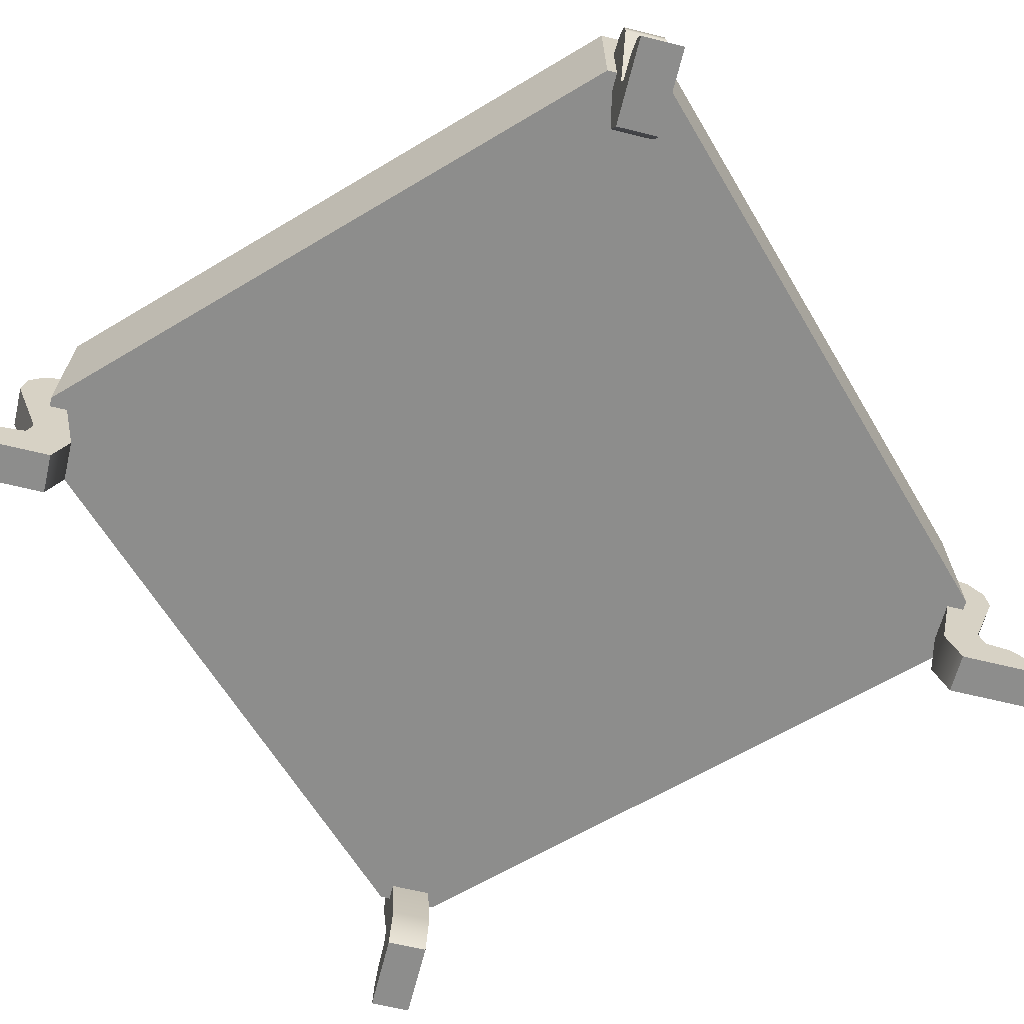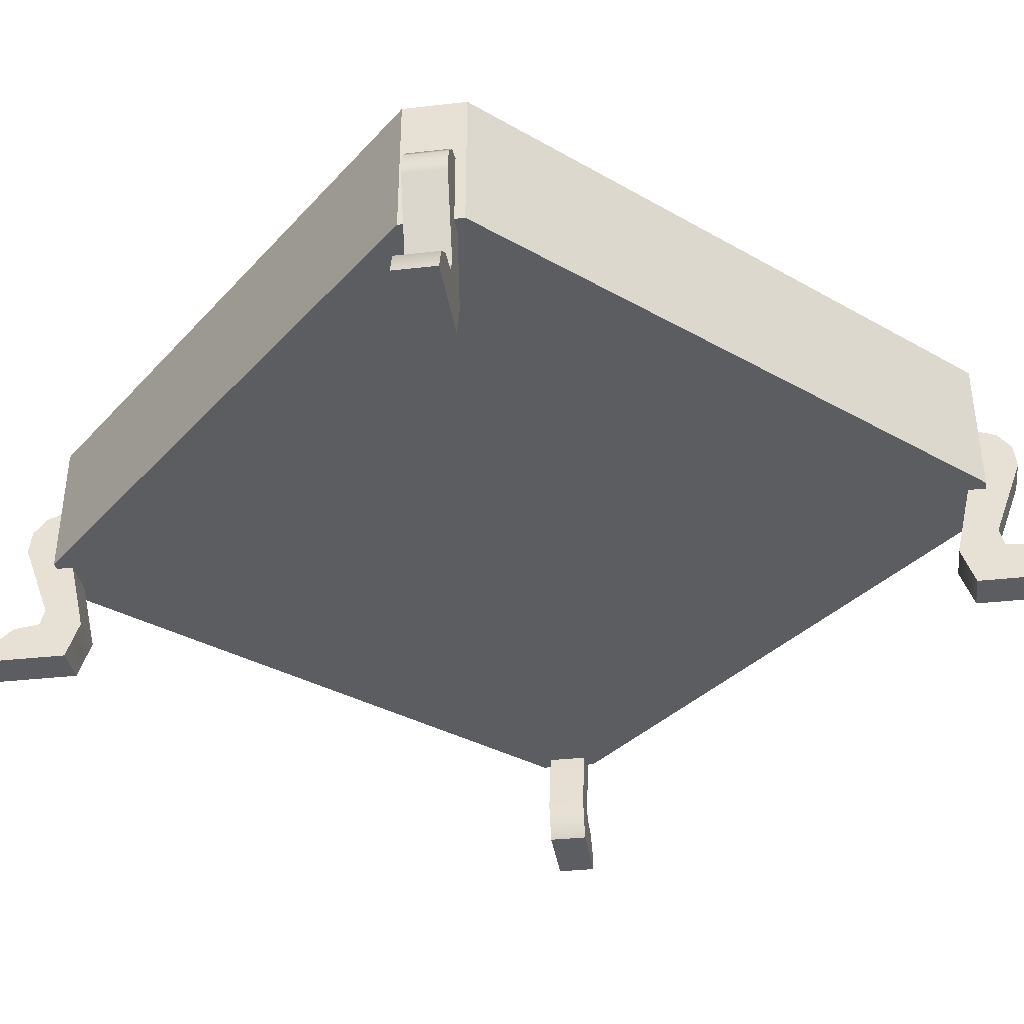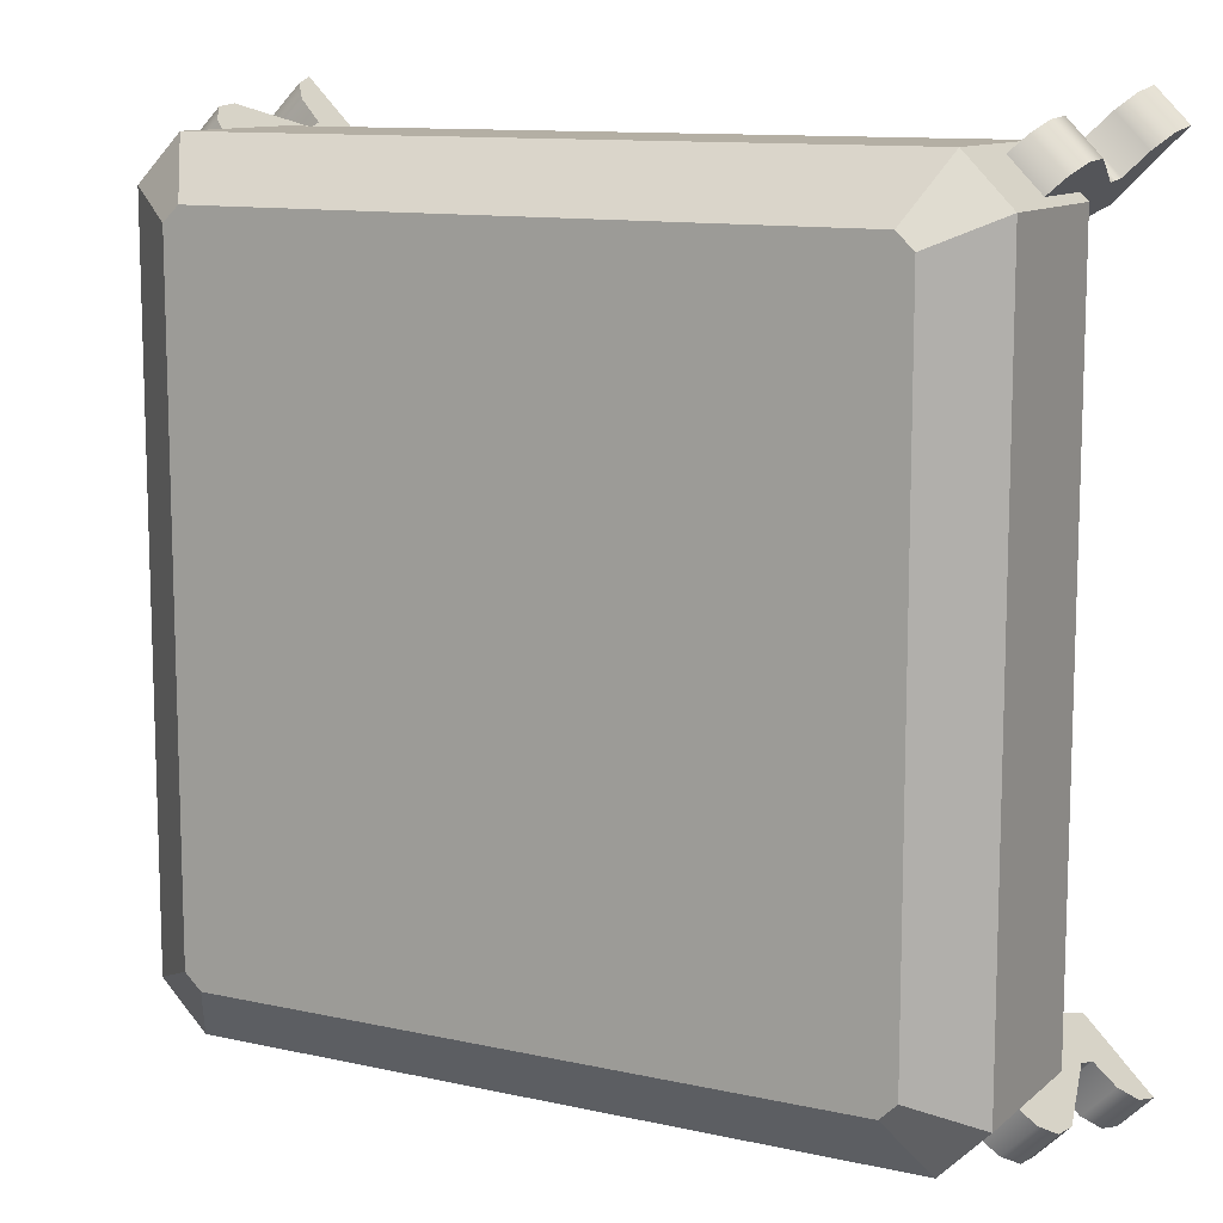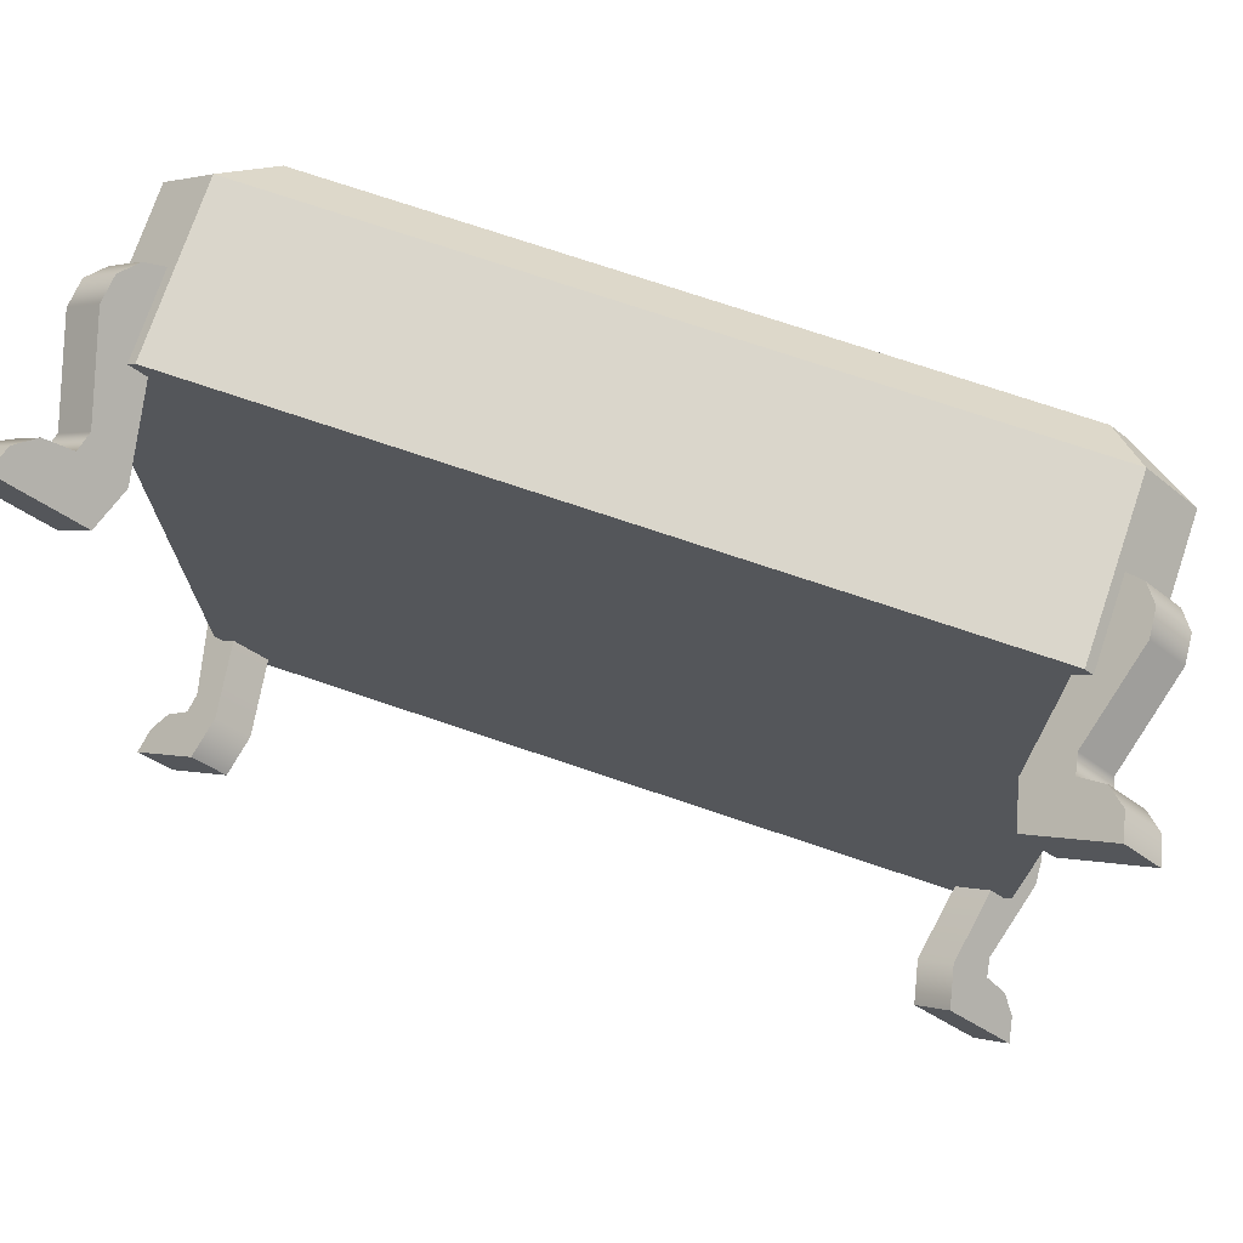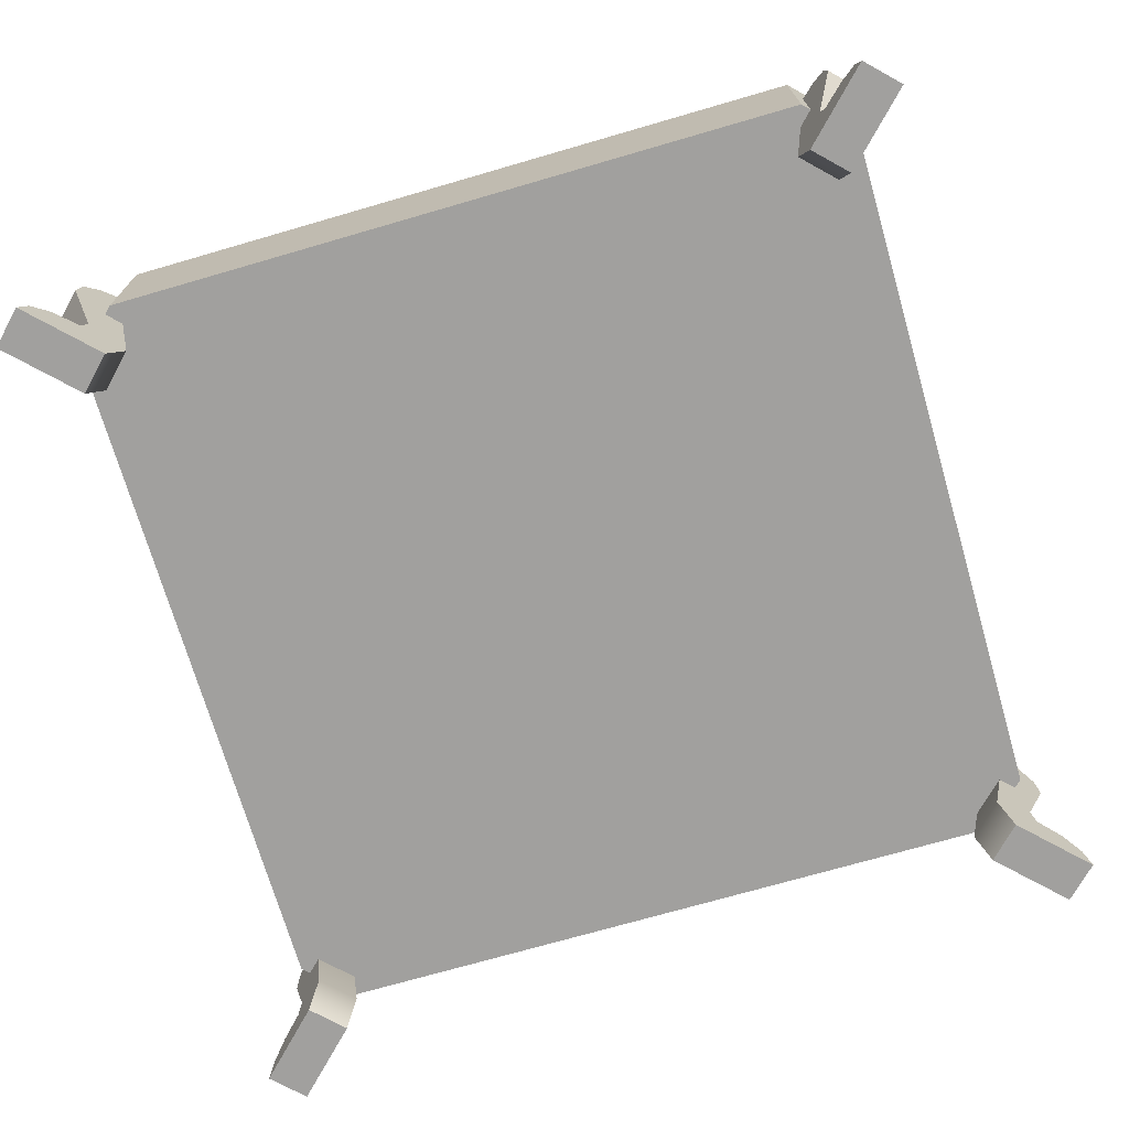
<metadata>
{"format":"obj","ext":"obj","renderer":"f3d","projection":"perspective","resolution":1024,"background":"white","views":[{"elev":-64.5,"azim":-59.0,"up":"+Y"},{"elev":-35.7,"azim":143.4,"up":"+Y"},{"elev":11.3,"azim":-151.5,"up":"+Z"},{"elev":73.7,"azim":18.7,"up":"+Z"},{"elev":-71.8,"azim":-73.8,"up":"+Y"}]}
</metadata>
<code>
o model_2110
v -0.7671 0.73 0.7395
v -0.9031 0.6257 0.8025
v -0.7983 0.6257 0.9077
v -0.7294 0.73 0.7753
v -0.9031 0.4667 -0.8025
v -0.9031 0.4667 0.8025
v -0.9031 0.6257 0.8025
v -0.9031 0.6257 -0.8025
v -0.9031 0.6257 -0.8025
v -0.9031 0.6257 0.8025
v -0.7671 0.73 0.7395
v -0.7671 0.73 -0.7395
v -0.7294 0.73 0.7753
v -0.7983 0.6257 0.9077
v 0.7983 0.6257 0.9077
v 0.7294 0.73 0.7753
v -0.9031 0.6257 0.8025
v -0.9031 0.4667 0.8025
v -0.7983 0.4667 0.9077
v -0.7983 0.6257 0.9077
v -0.7618 0.2728 0.82
v -0.7983 0.2728 0.9077
v -0.9031 0.2728 0.8025
v -0.8165 0.2728 0.7654
v -0.9031 0.2728 -0.8025
v -0.9031 0.2728 0.8025
v -0.9031 0.2728 0.8025
v -0.7983 0.2728 0.9077
v -0.7983 0.6257 -0.9077
v -0.9031 0.6257 -0.8025
v -0.7671 0.73 -0.7395
v -0.7294 0.73 -0.7753
v -0.7983 0.4667 -0.9077
v -0.9031 0.4667 -0.8025
v -0.9031 0.6257 -0.8025
v -0.7983 0.6257 -0.9077
v -0.7618 0.2728 -0.82
v -0.8165 0.2728 -0.7654
v -0.9031 0.2728 -0.8025
v -0.7983 0.2728 -0.9077
v -0.7983 0.2728 -0.9077
v -0.9031 0.2728 -0.8025
v -0.9031 0.2728 0.8025
v -0.9031 0.2728 -0.8025
v -0.8165 0.2728 -0.7654
v -0.8165 0.2728 0.7654
v 0.7671 0.73 -0.7395
v 0.9031 0.6257 -0.8025
v 0.7983 0.6257 -0.9077
v 0.7294 0.73 -0.7753
v 0.7983 0.6257 -0.9077
v 0.7983 0.4667 -0.9077
v -0.7983 0.4667 -0.9077
v -0.7983 0.6257 -0.9077
v 0.7671 0.73 0.7395
v 0.7671 0.73 -0.7395
v -0.7294 0.73 0.7753
v 0.7294 0.73 0.7753
v 0.9031 0.6257 -0.8025
v 0.9031 0.6257 0.8025
v 0.9031 0.4667 0.8025
v 0.9031 0.4667 -0.8025
v 0.9031 0.6257 -0.8025
v 0.7671 0.73 -0.7395
v 0.7671 0.73 0.7395
v 0.9031 0.6257 0.8025
v 0.7294 0.73 -0.7753
v 0.7983 0.6257 -0.9077
v -0.7983 0.6257 -0.9077
v -0.7294 0.73 -0.7753
v 0.9031 0.6257 -0.8025
v 0.9031 0.4667 -0.8025
v 0.7983 0.4667 -0.9077
v 0.7983 0.6257 -0.9077
v 0.7618 0.2728 -0.82
v 0.7983 0.2728 -0.9077
v 0.9031 0.2728 -0.8025
v 0.8165 0.2728 -0.7654
v 0.7983 0.2728 -0.9077
v -0.7983 0.2728 -0.9077
v 0.9031 0.2728 0.8025
v 0.9031 0.2728 -0.8025
v 0.9031 0.2728 -0.8025
v 0.7983 0.2728 -0.9077
v -0.8165 0.2728 0.7654
v 0.7618 0.2728 -0.82
v 0.8165 0.2728 -0.7654
v -0.7618 0.2728 0.82
v -0.7983 0.2728 -0.9077
v 0.7983 0.2728 -0.9077
v 0.7618 0.2728 -0.82
v -0.7618 0.2728 -0.82
v 0.7983 0.6257 0.9077
v 0.9031 0.6257 0.8025
v 0.7671 0.73 0.7395
v 0.7294 0.73 0.7753
v -0.7983 0.4667 0.9077
v 0.7983 0.4667 0.9077
v 0.7983 0.6257 0.9077
v -0.7983 0.6257 0.9077
v 0.7983 0.4667 0.9077
v 0.9031 0.4667 0.8025
v 0.9031 0.6257 0.8025
v 0.7983 0.6257 0.9077
v 0.7618 0.2728 0.82
v 0.8165 0.2728 0.7654
v 0.9031 0.2728 0.8025
v 0.7983 0.2728 0.9077
v -0.7983 0.2728 0.9077
v 0.7983 0.2728 0.9077
v 0.7983 0.2728 0.9077
v 0.9031 0.2728 0.8025
v 0.9031 0.2728 -0.8025
v 0.9031 0.2728 0.8025
v 0.8165 0.2728 0.7654
v 0.8165 0.2728 -0.7654
v 0.7618 0.2728 0.82
v 0.7983 0.2728 0.9077
v -0.7983 0.2728 0.9077
v -0.7618 0.2728 0.82
v -0.7671 0.73 0.7395
v 0.7294 0.73 -0.7753
v -0.7294 0.73 -0.7753
v -0.7671 0.73 -0.7395
v -0.8165 0.2728 -0.7654
v -0.7618 0.2728 -0.82
v 0.8165 0.2728 0.7654
v 0.7618 0.2728 0.82
v -0.815 0.4532 -0.8905
v -0.8479 0.4369 -0.9234
v -0.9193 0.4369 -0.852
v -0.8864 0.4532 -0.8191
v -0.8253 0.1438 -0.9008
v -0.833 0.1024 -0.9085
v -0.9044 0.1024 -0.8371
v -0.8967 0.1438 -0.8295
v -0.833 0.1024 -0.9085
v -0.8253 0.1438 -0.9008
v -0.7533 0.09232 -0.8288
v -0.7765 0 -0.852
v -0.8247 0.09232 -0.7575
v -0.8967 0.1438 -0.8295
v -0.9044 0.1024 -0.8371
v -0.8479 0 -0.7806
v -0.8808 0.09286 -0.9563
v -0.9522 0.09286 -0.8849
v -0.7765 0 -0.852
v -0.7533 0.09232 -0.8288
v -0.8247 0.09232 -0.7575
v -0.8479 0 -0.7806
v -0.9245 0 -1
v -0.9124 0.0556 -0.9879
v -0.8808 0.09286 -0.9563
v -0.9245 0 -1
v -0.7765 0 -0.852
v -0.8479 0 -0.7806
v -0.9959 0 -0.9286
v -0.9838 0.0556 -0.9165
v -0.9959 0 -0.9286
v -0.9522 0.09286 -0.8849
v -0.815 0.4532 -0.8905
v -0.8864 0.4532 -0.8191
v -0.9124 0.0556 -0.9879
v -0.9245 0 -1
v -0.9959 0 -0.9286
v -0.9838 0.0556 -0.9165
v -0.8771 0.3364 -0.9526
v -0.815 0.4532 -0.8905
v -0.8727 0.3948 -0.9482
v -0.9441 0.3948 -0.8768
v -0.8864 0.4532 -0.8191
v -0.9193 0.4369 -0.852
v -0.9441 0.3948 -0.8768
v -0.9485 0.3364 -0.8812
v -0.9485 0.3364 -0.8812
v -0.8771 0.3364 -0.9526
v -0.9044 0.1024 -0.8371
v -0.8727 0.3948 -0.9482
v -0.8479 0.4369 -0.9234
v 0.8864 0.4532 -0.8191
v 0.9193 0.4369 -0.852
v 0.8479 0.4369 -0.9234
v 0.815 0.4532 -0.8905
v 0.8967 0.1438 -0.8295
v 0.9044 0.1024 -0.8371
v 0.833 0.1024 -0.9085
v 0.8253 0.1438 -0.9008
v 0.9044 0.1024 -0.8371
v 0.8967 0.1438 -0.8295
v 0.8247 0.09232 -0.7575
v 0.8479 0 -0.7806
v 0.7533 0.09232 -0.8288
v 0.8253 0.1438 -0.9008
v 0.833 0.1024 -0.9085
v 0.7765 0 -0.852
v 0.9521 0.09286 -0.8849
v 0.8808 0.09286 -0.9563
v 0.8479 0 -0.7806
v 0.8247 0.09232 -0.7575
v 0.7533 0.09232 -0.8288
v 0.7765 0 -0.852
v 0.9959 0 -0.9286
v 0.9837 0.0556 -0.9165
v 0.9521 0.09286 -0.8849
v 0.9959 0 -0.9286
v 0.8479 0 -0.7806
v 0.7765 0 -0.852
v 0.9245 0 -1
v 0.9124 0.0556 -0.9879
v 0.9245 0 -1
v 0.8808 0.09286 -0.9563
v 0.8864 0.4532 -0.8191
v 0.815 0.4532 -0.8905
v 0.9837 0.0556 -0.9165
v 0.9959 0 -0.9286
v 0.9245 0 -1
v 0.9124 0.0556 -0.9879
v 0.9485 0.3364 -0.8812
v 0.8864 0.4532 -0.8191
v 0.9441 0.3948 -0.8768
v 0.8727 0.3948 -0.9482
v 0.815 0.4532 -0.8905
v 0.8479 0.4369 -0.9234
v 0.8727 0.3948 -0.9482
v 0.8771 0.3364 -0.9526
v 0.8771 0.3364 -0.9526
v 0.9485 0.3364 -0.8812
v 0.9441 0.3948 -0.8768
v 0.9193 0.4369 -0.852
v -0.8864 0.4532 0.8191
v -0.9193 0.4369 0.852
v -0.8479 0.4369 0.9234
v -0.815 0.4532 0.8905
v -0.8967 0.1438 0.8295
v -0.9044 0.1024 0.8371
v -0.833 0.1024 0.9085
v -0.8253 0.1438 0.9008
v -0.9044 0.1024 0.8371
v -0.8967 0.1438 0.8295
v -0.8247 0.09232 0.7575
v -0.8479 0 0.7806
v -0.7533 0.09232 0.8288
v -0.8253 0.1438 0.9008
v -0.833 0.1024 0.9085
v -0.7765 0 0.852
v -0.9521 0.09286 0.8849
v -0.8808 0.09286 0.9563
v -0.8479 0 0.7806
v -0.8247 0.09232 0.7575
v -0.7533 0.09232 0.8288
v -0.7765 0 0.852
v -0.9959 0 0.9286
v -0.9837 0.0556 0.9165
v -0.9521 0.09286 0.8849
v -0.9959 0 0.9286
v -0.8479 0 0.7806
v -0.7765 0 0.852
v -0.9245 0 1
v -0.9124 0.0556 0.9879
v -0.9245 0 1
v -0.8808 0.09286 0.9563
v -0.8864 0.4532 0.8191
v -0.815 0.4532 0.8905
v -0.9837 0.0556 0.9165
v -0.9959 0 0.9286
v -0.9245 0 1
v -0.9124 0.0556 0.9879
v -0.9485 0.3364 0.8812
v -0.8864 0.4532 0.8191
v -0.9441 0.3948 0.8768
v -0.8727 0.3948 0.9482
v -0.815 0.4532 0.8905
v -0.8479 0.4369 0.9234
v -0.8727 0.3948 0.9482
v -0.8771 0.3364 0.9526
v -0.8771 0.3364 0.9526
v -0.9485 0.3364 0.8812
v -0.9441 0.3948 0.8768
v -0.9193 0.4369 0.852
v 0.815 0.4532 0.8905
v 0.8479 0.4369 0.9234
v 0.9193 0.4369 0.852
v 0.8864 0.4532 0.8191
v 0.8253 0.1438 0.9008
v 0.833 0.1024 0.9085
v 0.9044 0.1024 0.8371
v 0.8967 0.1438 0.8295
v 0.833 0.1024 0.9085
v 0.8253 0.1438 0.9008
v 0.7533 0.09232 0.8288
v 0.7765 0 0.852
v 0.8247 0.09232 0.7575
v 0.8967 0.1438 0.8295
v 0.9044 0.1024 0.8371
v 0.8479 0 0.7806
v 0.8808 0.09286 0.9563
v 0.9522 0.09286 0.8849
v 0.7765 0 0.852
v 0.7533 0.09232 0.8288
v 0.8247 0.09232 0.7575
v 0.8479 0 0.7806
v 0.9245 0 1
v 0.9124 0.0556 0.9879
v 0.8808 0.09286 0.9563
v 0.9245 0 1
v 0.7765 0 0.852
v 0.8479 0 0.7806
v 0.9959 0 0.9286
v 0.9838 0.0556 0.9165
v 0.9959 0 0.9286
v 0.9522 0.09286 0.8849
v 0.815 0.4532 0.8905
v 0.8864 0.4532 0.8191
v 0.9124 0.0556 0.9879
v 0.9245 0 1
v 0.9959 0 0.9286
v 0.9838 0.0556 0.9165
v 0.8771 0.3364 0.9526
v 0.815 0.4532 0.8905
v 0.8727 0.3948 0.9482
v 0.9441 0.3948 0.8768
v 0.8864 0.4532 0.8191
v 0.9193 0.4369 0.852
v 0.9441 0.3948 0.8768
v 0.9485 0.3364 0.8812
v 0.9485 0.3364 0.8812
v 0.8771 0.3364 0.9526
v 0.9044 0.1024 0.8371
v 0.8727 0.3948 0.9482
v 0.8479 0.4369 0.9234
g surface_000
f 88 127 128
f 88 87 127
f 85 87 88
f 85 86 87
f 85 126 86
f 85 125 126
f 121 123 124
f 121 122 123
f 57 122 121
f 57 56 122
f 55 56 57
f 55 57 58
f 117 119 120
f 117 118 119
f 113 115 116
f 113 114 115
f 111 112 102
f 111 102 101
f 101 102 103
f 101 103 104
f 109 110 98
f 109 98 97
f 97 98 99
f 97 99 100
f 105 107 108
f 105 106 107
f 93 95 96
f 93 94 95
f 89 91 92
f 89 90 91
f 72 83 84
f 72 84 73
f 71 72 73
f 71 73 74
f 81 82 62
f 81 62 61
f 59 61 62
f 59 60 61
f 52 79 80
f 52 80 53
f 51 52 53
f 51 53 54
f 75 77 78
f 75 76 77
f 67 69 70
f 67 68 69
f 63 65 66
f 63 64 65
f 47 49 50
f 47 48 49
f 43 45 46
f 43 44 45
f 41 42 34
f 41 34 33
f 33 34 35
f 33 35 36
f 37 39 40
f 37 38 39
f 29 31 32
f 29 30 31
f 18 27 28
f 18 28 19
f 17 18 19
f 17 19 20
f 25 26 6
f 25 6 5
f 5 6 7
f 5 7 8
f 21 23 24
f 21 22 23
f 13 15 16
f 13 14 15
f 9 11 12
f 9 10 11
f 1 3 4
f 1 2 3
f 319 329 330
f 319 318 329
f 318 319 290
f 318 290 289
f 288 289 290
f 288 290 291
f 291 304 288
f 291 303 304
f 291 302 303
f 295 328 311
f 309 295 311
f 309 310 295
f 322 323 324
f 322 324 325
f 292 322 325
f 292 325 293
f 292 293 294
f 292 294 295
f 314 315 316
f 314 316 317
f 296 314 317
f 296 317 297
f 285 296 297
f 285 297 286
f 284 285 286
f 284 286 287
f 284 287 326
f 284 326 327
f 320 327 326
f 320 326 321
f 281 320 321
f 281 321 282
f 280 281 282
f 280 282 283
f 299 312 313
f 299 313 300
f 298 299 300
f 298 300 301
f 305 307 308
f 305 306 307
f 269 278 279
f 269 268 278
f 268 269 240
f 268 240 239
f 238 239 240
f 238 240 241
f 241 254 238
f 241 253 254
f 241 252 253
f 272 273 274
f 272 274 275
f 242 272 275
f 242 275 243
f 242 243 244
f 242 244 245
f 245 244 261
f 259 245 261
f 259 260 245
f 264 265 266
f 264 266 267
f 246 264 267
f 246 267 247
f 235 246 247
f 235 247 236
f 234 235 236
f 234 236 237
f 234 237 276
f 234 276 277
f 270 277 276
f 270 276 271
f 231 270 271
f 231 271 232
f 230 231 232
f 230 232 233
f 249 262 263
f 249 263 250
f 248 249 250
f 248 250 251
f 255 257 258
f 255 256 257
f 219 228 229
f 219 218 228
f 218 219 190
f 218 190 189
f 188 189 190
f 188 190 191
f 191 204 188
f 191 203 204
f 191 202 203
f 222 223 224
f 222 224 225
f 192 222 225
f 192 225 193
f 192 193 194
f 192 194 195
f 195 194 211
f 209 195 211
f 209 210 195
f 214 215 216
f 214 216 217
f 196 214 217
f 196 217 197
f 185 196 197
f 185 197 186
f 184 185 186
f 184 186 187
f 184 187 226
f 184 226 227
f 220 227 226
f 220 226 221
f 181 220 221
f 181 221 182
f 180 181 182
f 180 182 183
f 199 212 213
f 199 213 200
f 198 199 200
f 198 200 201
f 205 207 208
f 205 206 207
f 168 178 179
f 168 167 178
f 167 168 139
f 167 139 138
f 137 138 139
f 137 139 140
f 140 153 137
f 140 152 153
f 140 151 152
f 144 177 160
f 158 144 160
f 158 159 144
f 171 172 173
f 171 173 174
f 141 171 174
f 141 174 142
f 141 142 143
f 141 143 144
f 163 164 165
f 163 165 166
f 145 163 166
f 145 166 146
f 134 145 146
f 134 146 135
f 133 134 135
f 133 135 136
f 133 136 175
f 133 175 176
f 169 176 175
f 169 175 170
f 130 169 170
f 130 170 131
f 129 130 131
f 129 131 132
f 148 161 162
f 148 162 149
f 147 148 149
f 147 149 150
f 154 156 157
f 154 155 156

</code>
